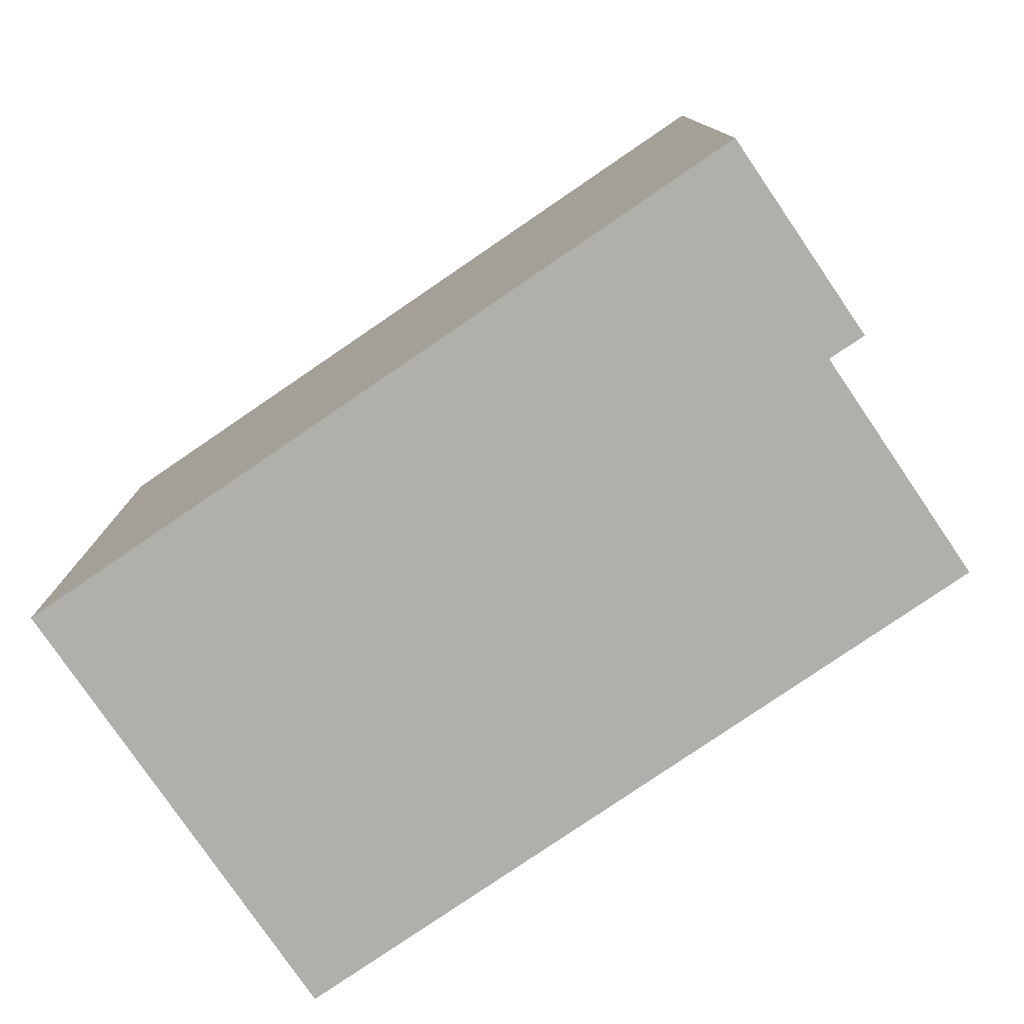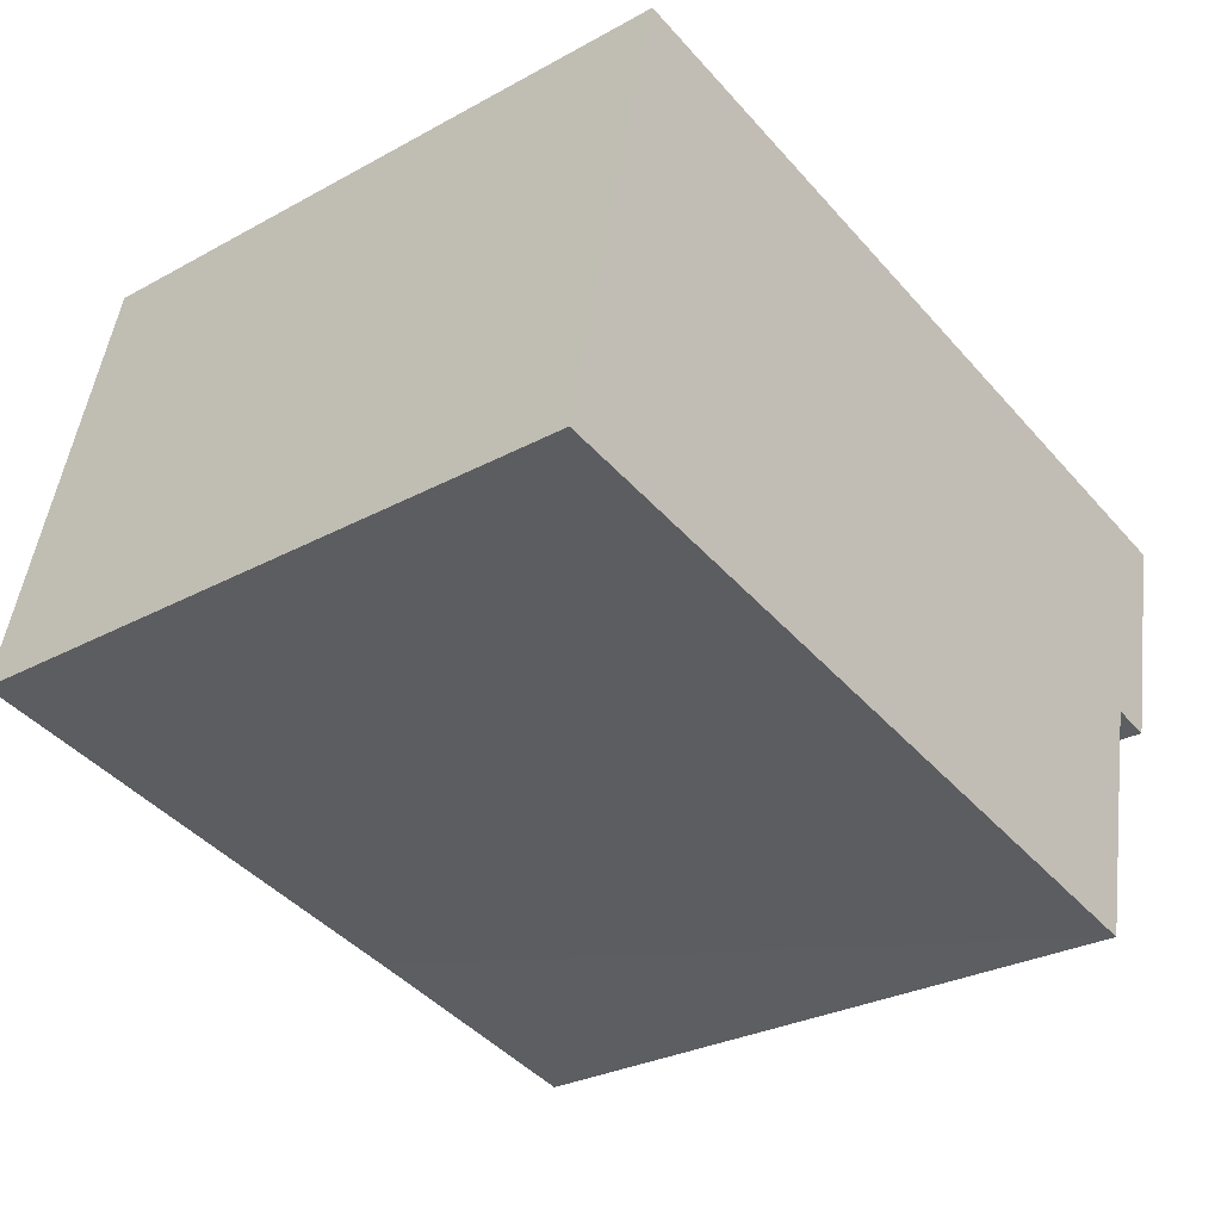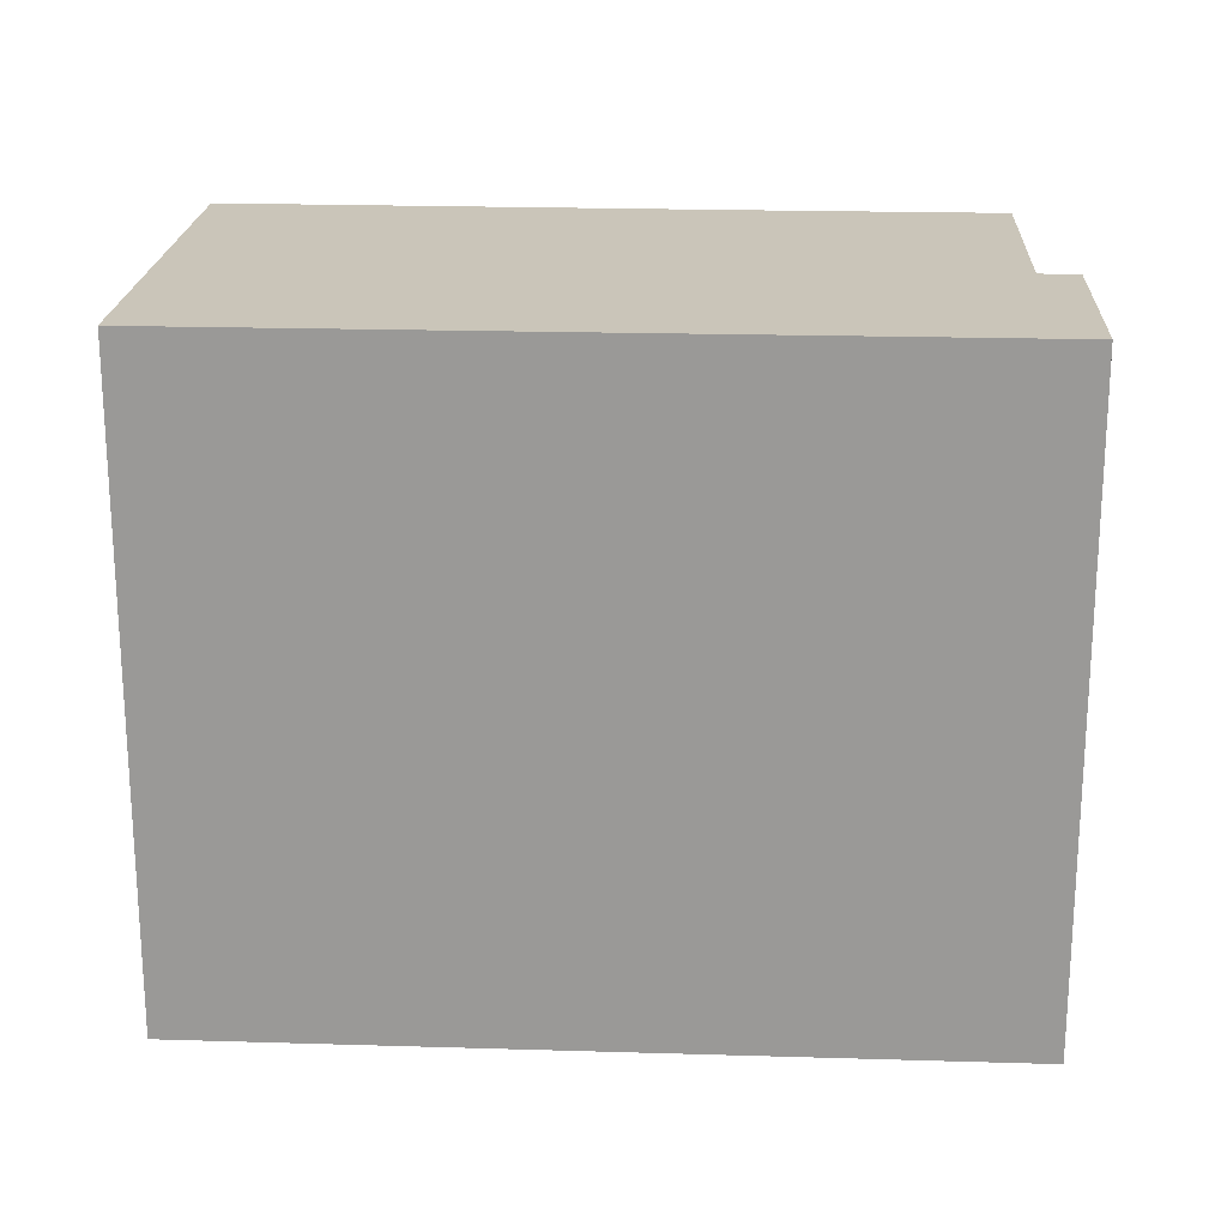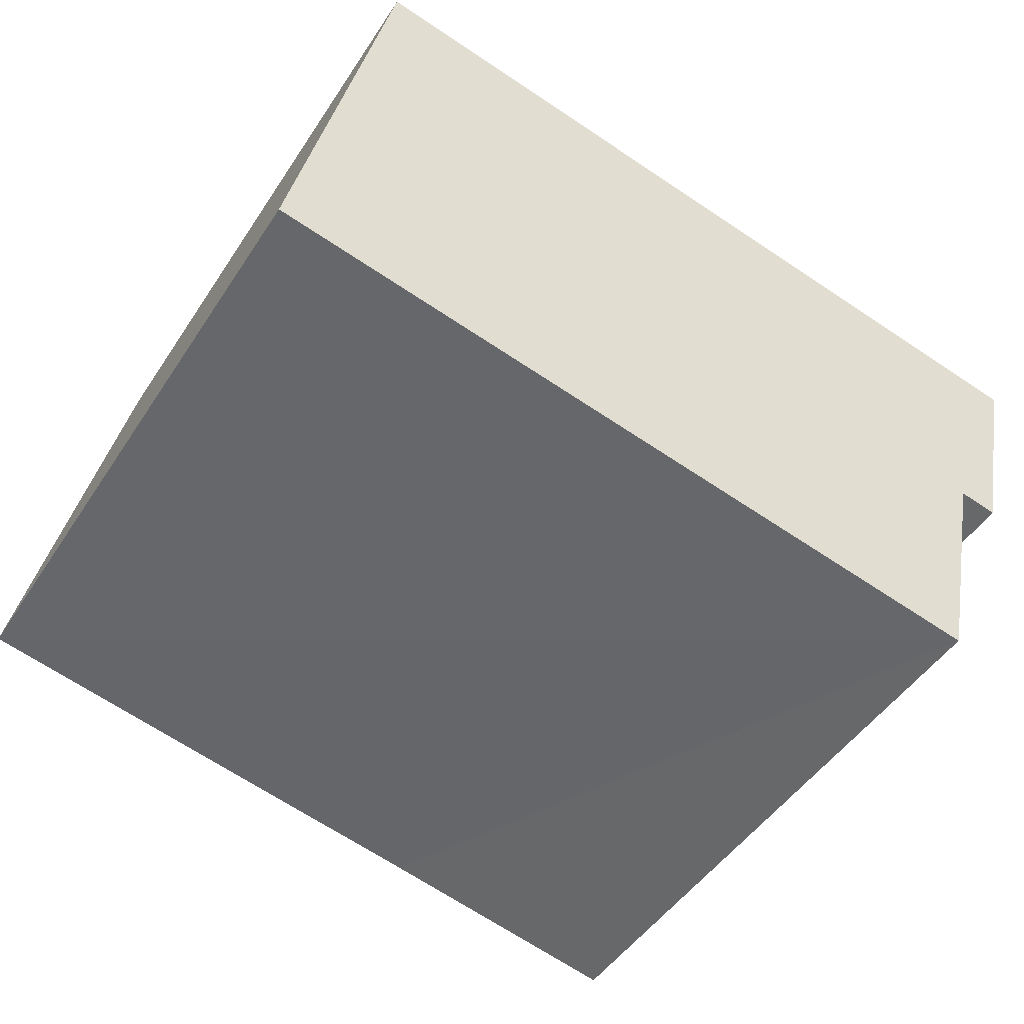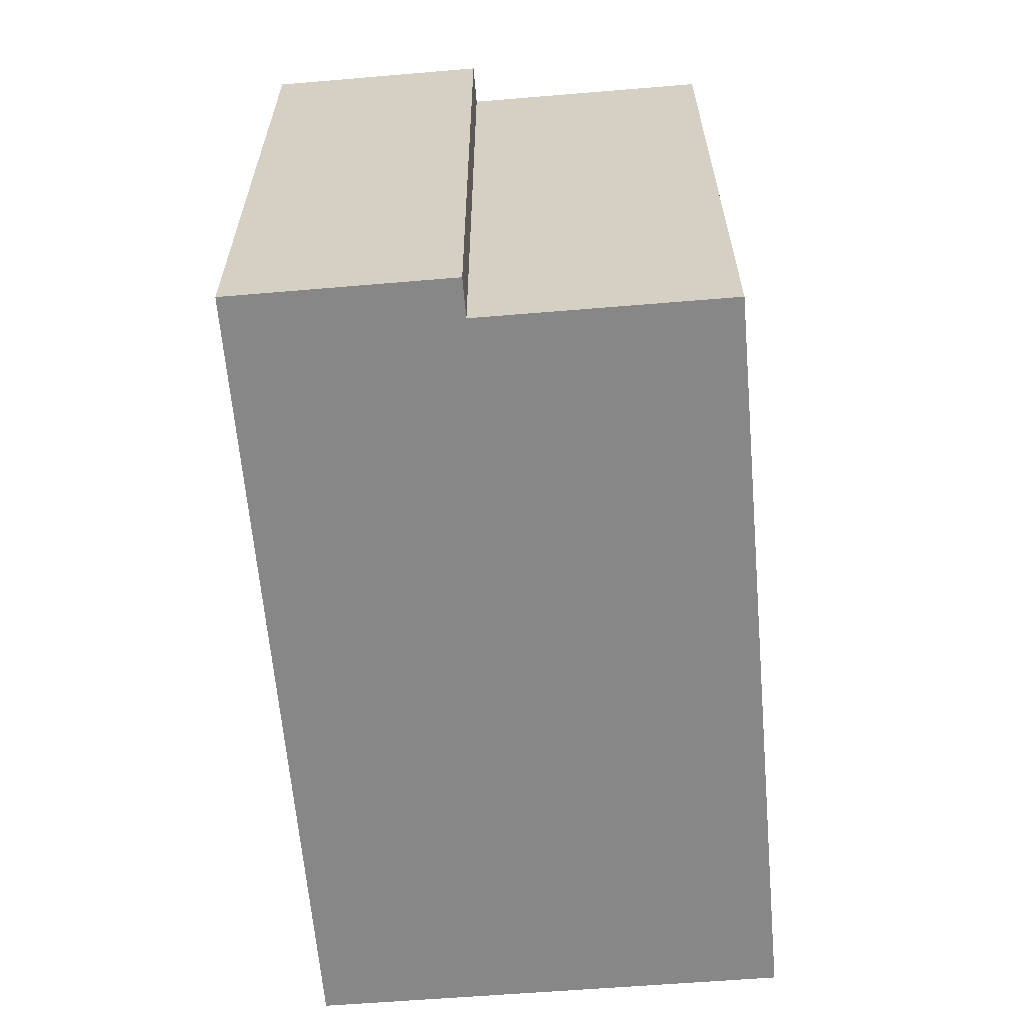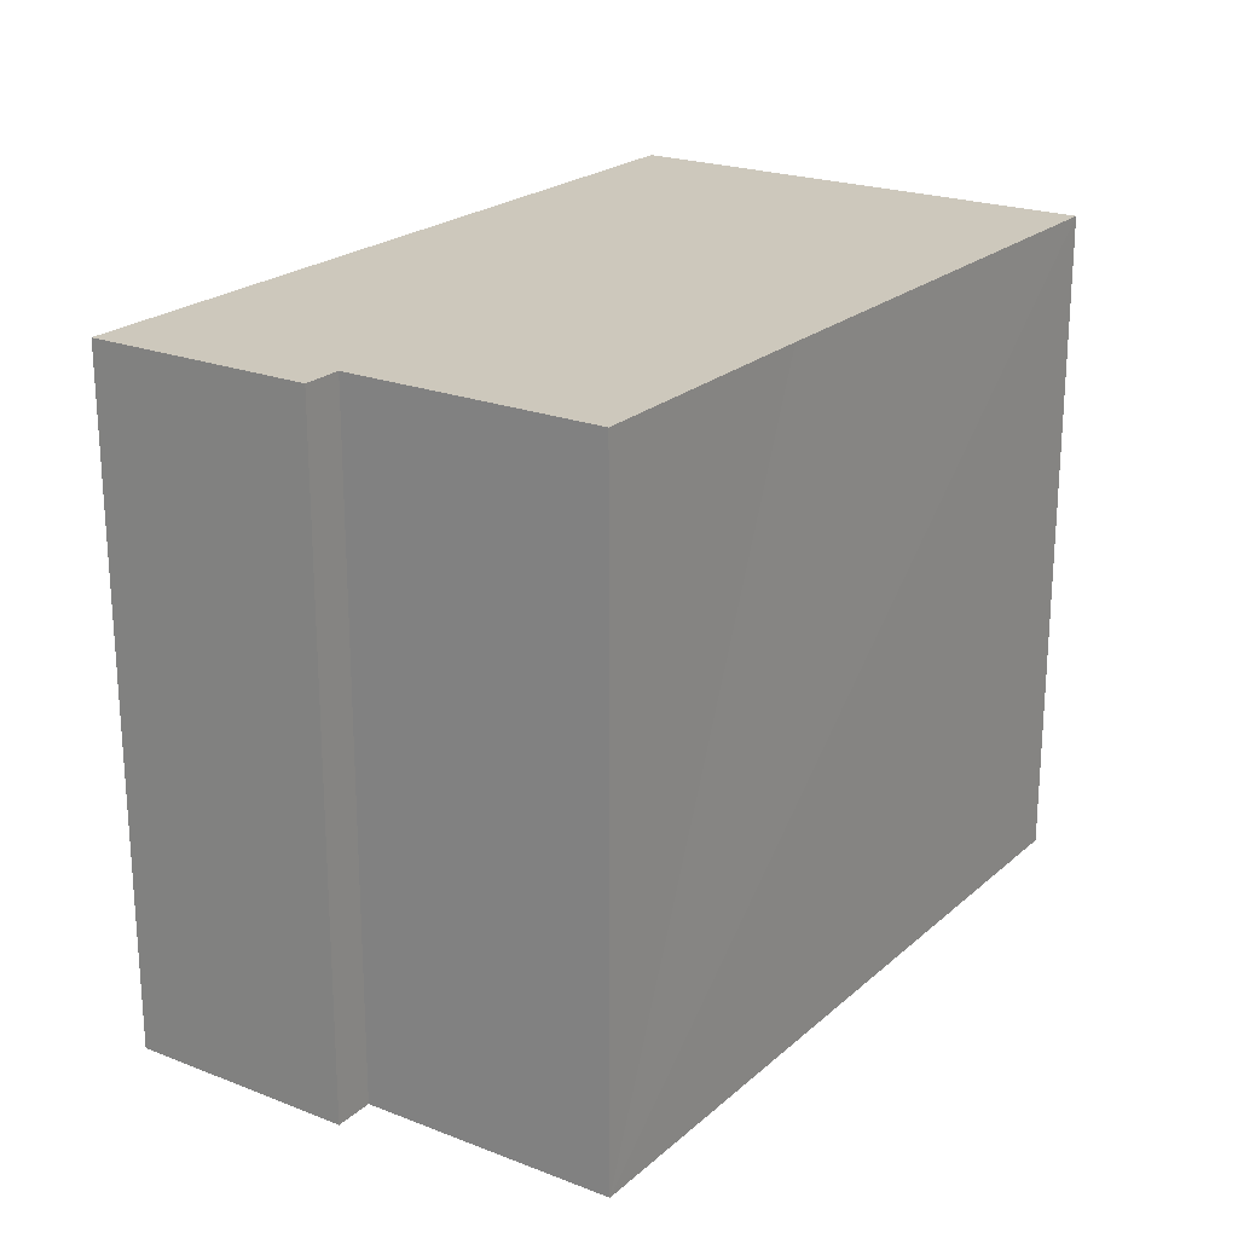
<metadata>
{"format":"obj","ext":"obj","renderer":"f3d","projection":"perspective","resolution":1024,"background":"white","views":[{"elev":-78.1,"azim":46.5,"up":"+Y"},{"elev":-28.8,"azim":-50.8,"up":"+Z"},{"elev":20.6,"azim":15.3,"up":"+Y"},{"elev":-47.4,"azim":-31.5,"up":"+Z"},{"elev":-62.5,"azim":107.0,"up":"+Y"},{"elev":22.1,"azim":136.2,"up":"+Y"}]}
</metadata>
<code>
v  1.675 10.71 7.616
v  8.187 10.71 -1.702
v  0 10.71 6.557e-16
v  14.67 10.71 4.808
v  13.27 10.71 1.388
v  12.41 10.71 -2.614
v  13.91 10.71 1.251
v  13.91 -7.66e-17 1.251
v  13.27 -8.499e-17 1.388
v  12.41 1.601e-16 -2.614
v  0 0 0
v  8.187 1.042e-16 -1.702
v  14.67 -2.944e-16 4.808
v  1.675 -4.663e-16 7.616
g defaultobject
f 1 2 3
f 2 1 4
f 2 4 5
f 2 5 6
f 5 4 7
f 8 5 7
f 5 8 9
f 10 2 6
f 2 10 3
f 3 10 11
f 11 10 12
f 9 6 5
f 6 9 10
f 13 7 4
f 7 13 8
f 11 1 3
f 1 11 14
f 14 4 1
f 4 14 13
f 12 14 11
f 14 12 13
f 13 12 9
f 9 12 10
f 13 9 8

</code>
